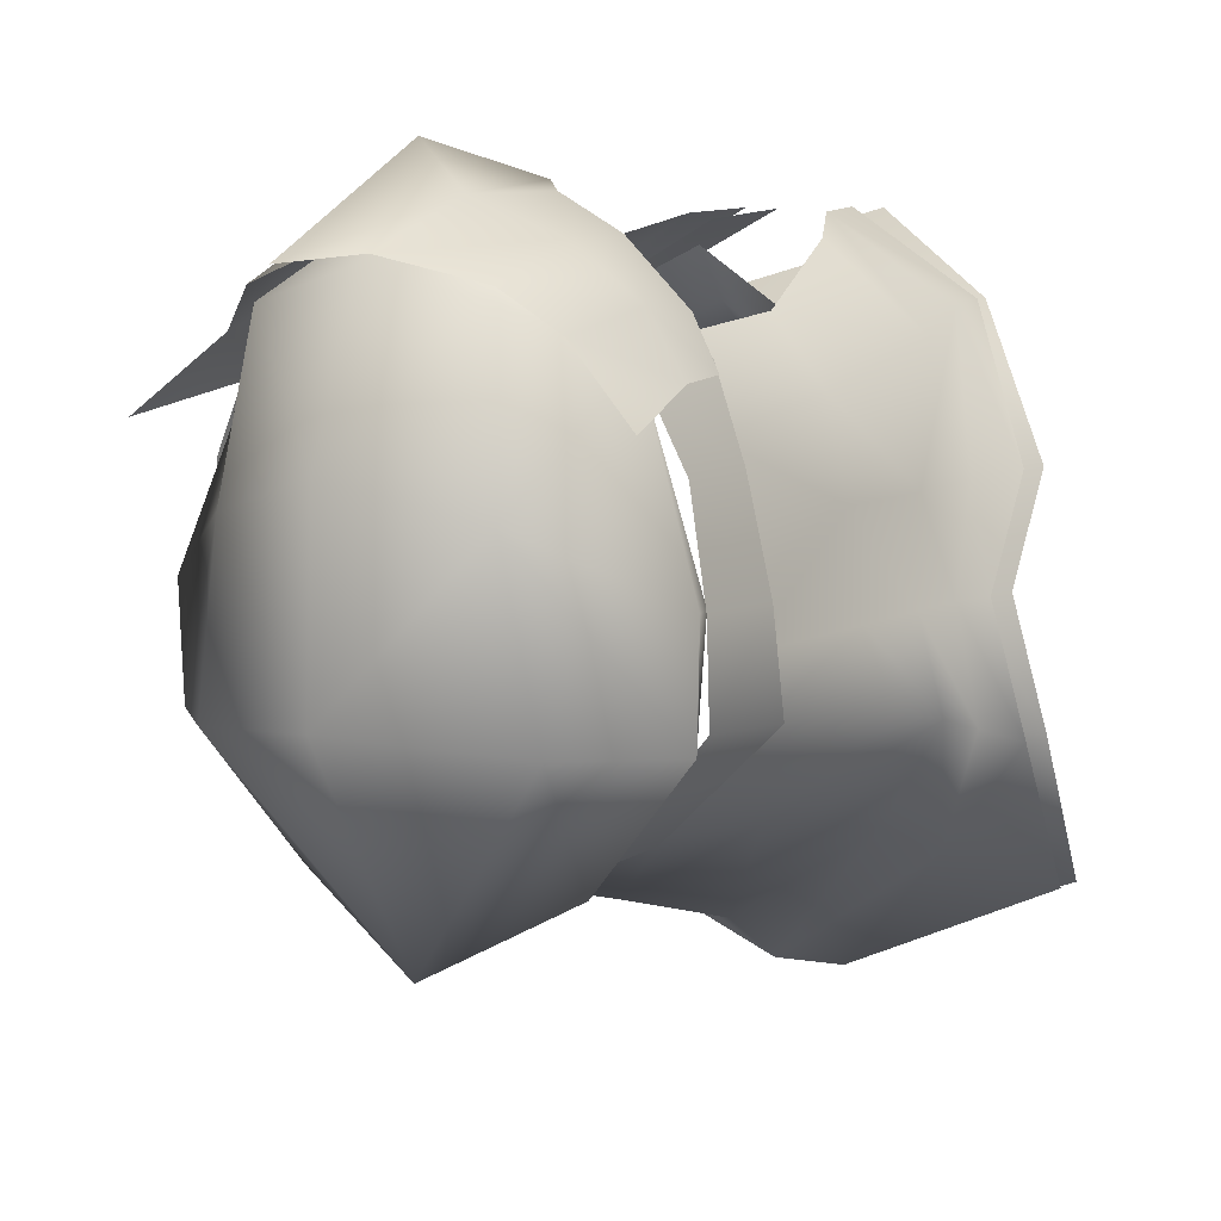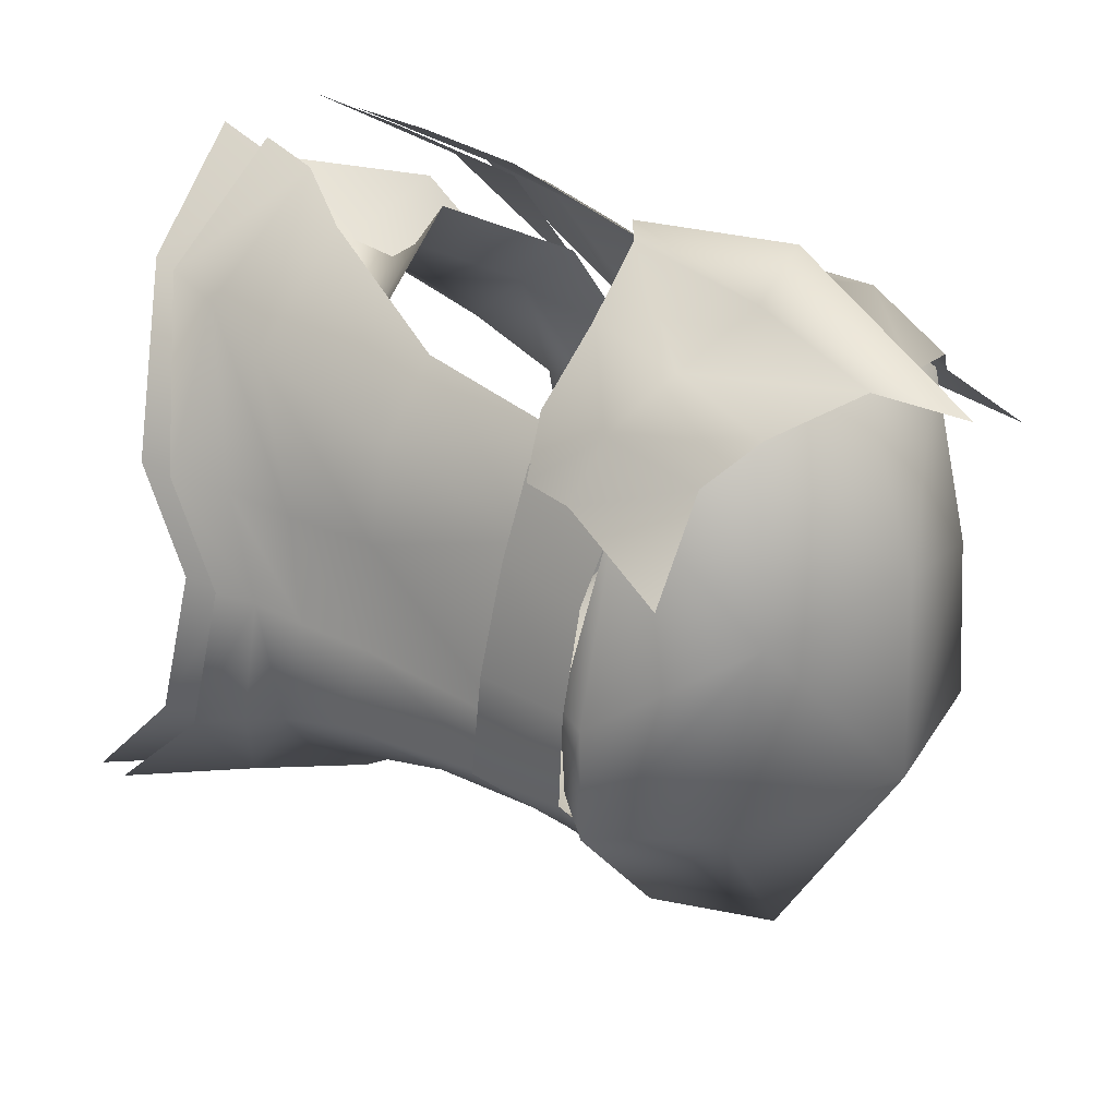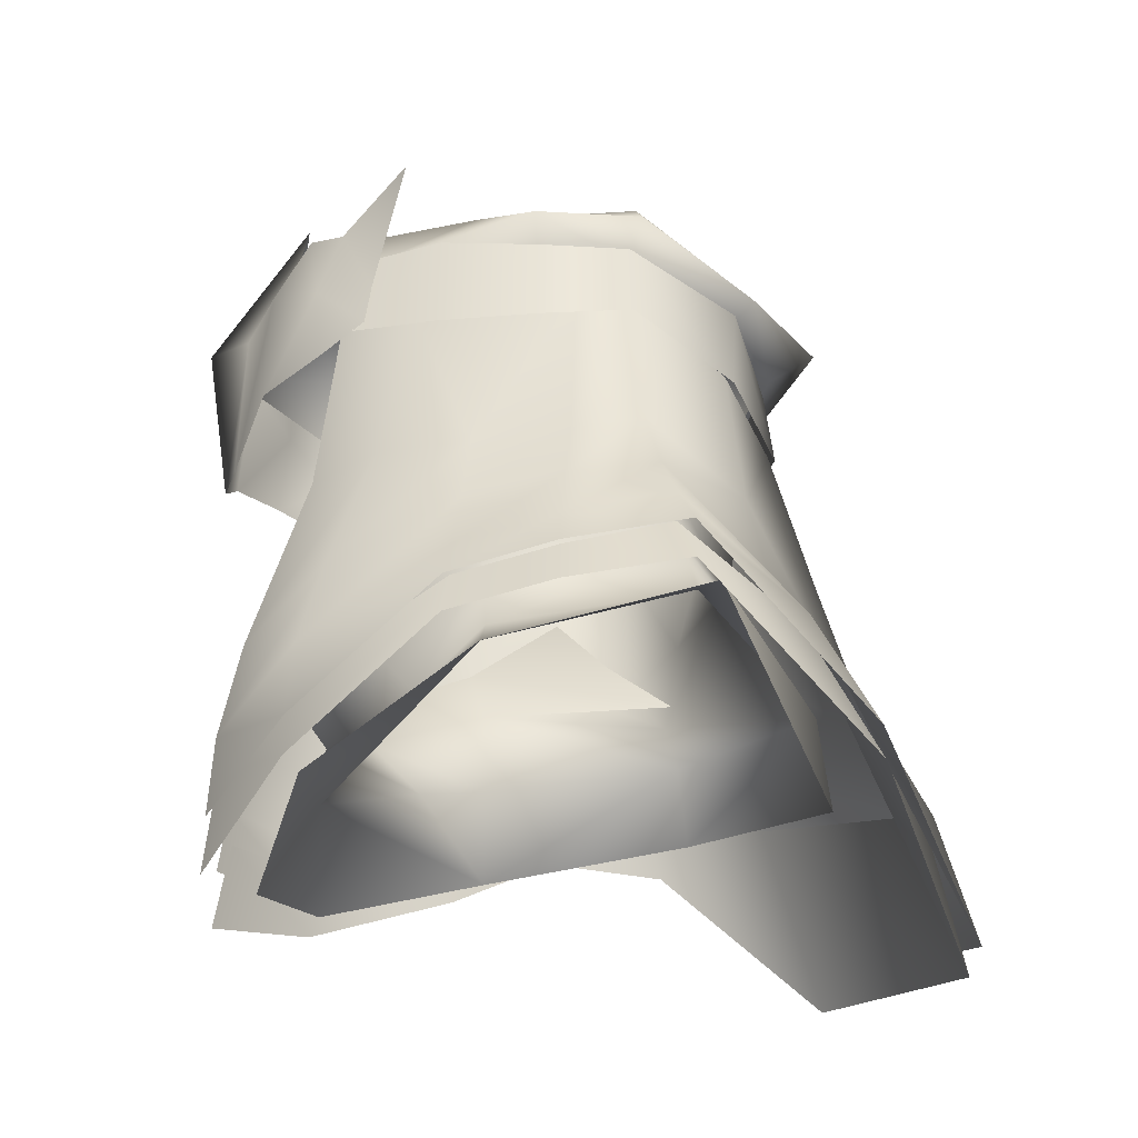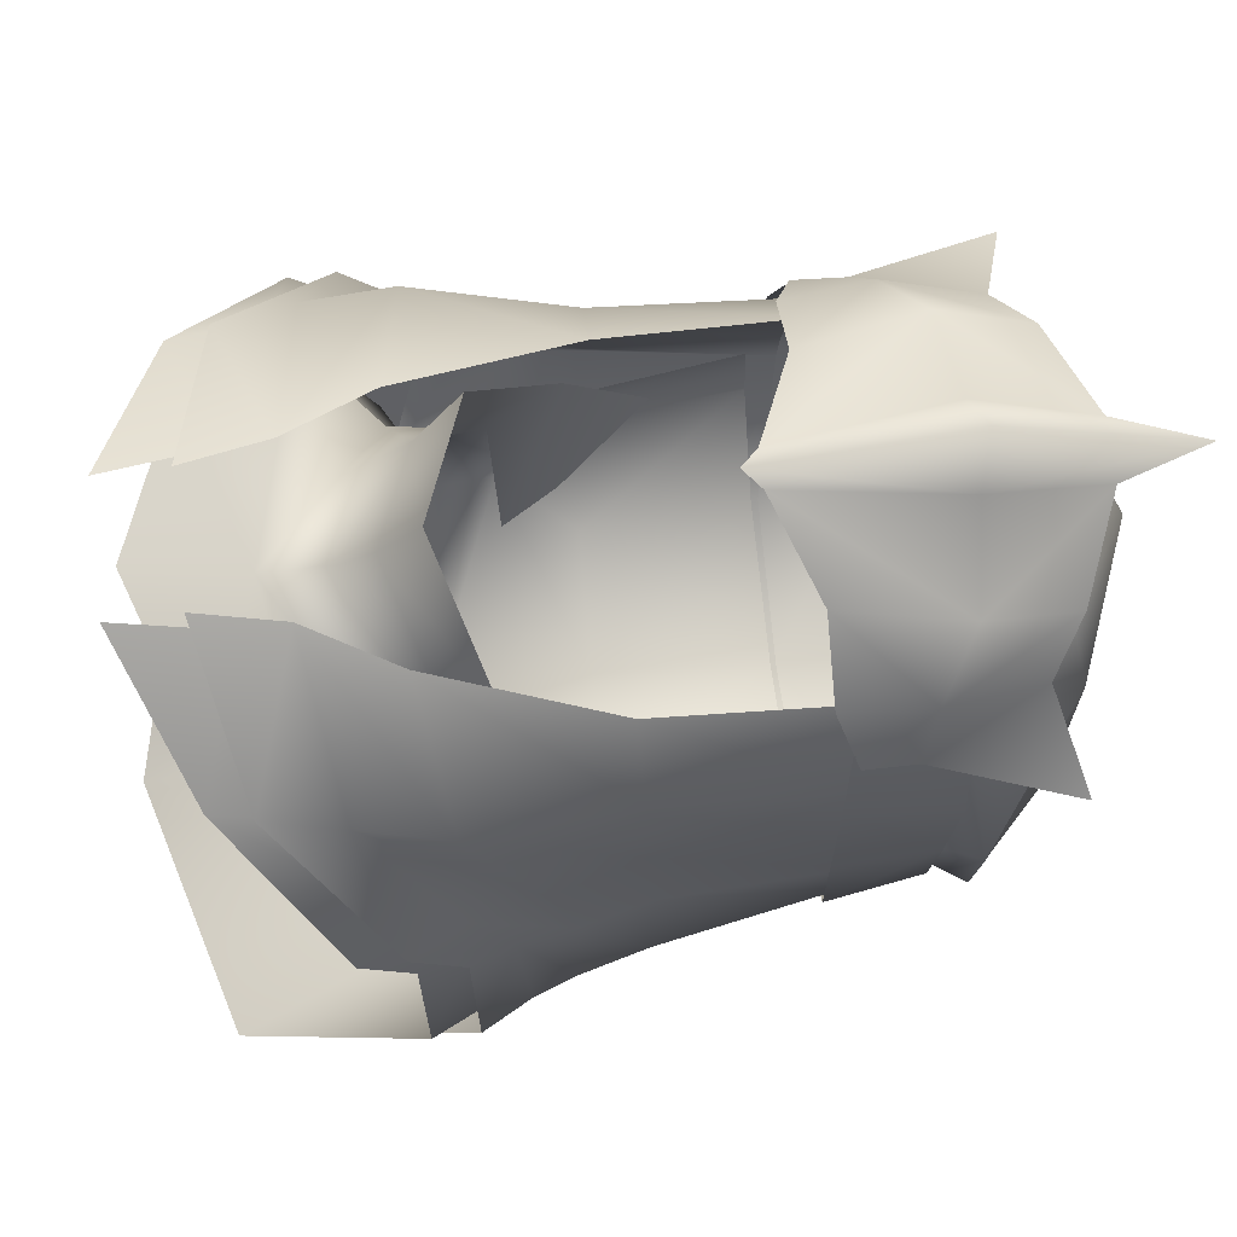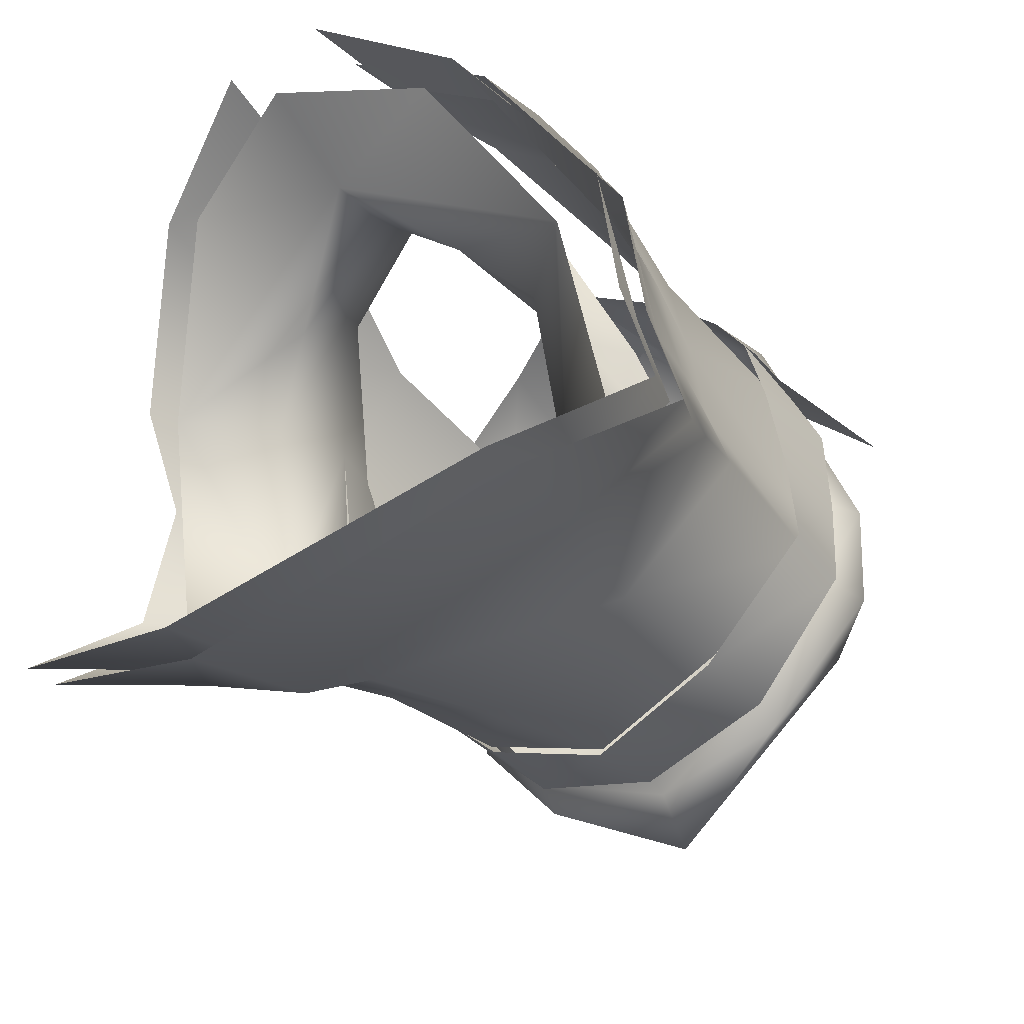
<metadata>
{"format":"obj","ext":"obj","renderer":"f3d","projection":"perspective","resolution":1024,"background":"white","views":[{"elev":6.6,"azim":-147.5,"up":"+Z"},{"elev":28.5,"azim":134.5,"up":"+Z"},{"elev":-33.8,"azim":88.8,"up":"+Y"},{"elev":73.9,"azim":83.1,"up":"+Z"},{"elev":-36.1,"azim":38.3,"up":"+Z"}]}
</metadata>
<code>
g mesh00
v 1.987 62.71 0.03389
v -0.8738 62.71 0.0333
v -0.1082 60.15 0.2641
f 1 2 3
v 7.426 43.65 -10.97
v 9.094 42.15 -11.99
v -0.07211 38.38 -17.71
v 0.03285 44.13 9.899
v 0.03726 42.52 7.898
v 5.272 45.84 7.037
v -5.944 49.74 -10.08
v -7.426 43.65 -10.97
v -11.7 47.4 -6.248
v 7.823 36.48 7.929
v 8.253 39.55 7.649
v 2.963 38.29 10.9
v 11.7 47.4 -6.248
v 0.01843 38.61 7.082
v 10.12 40.18 0.5977
v 4.209 41.42 3.269
v 0.03726 42.52 7.898
v 0.03285 44.13 9.899
v -4.318 43.94 5.555
v -5.272 45.84 7.037
v -7.304 49.16 1.353
v 6.213 46.41 0.6684
v 6.791 43 0.4768
v 7.249 46.54 -7.364
v 7.254 44.45 -7.856
v 0.07211 42.85 -13.17
v -6.791 43 0.4768
v -6.213 46.41 0.6684
v -7.254 44.45 -7.856
v -7.249 46.54 -7.364
v 6.213 46.41 0.6684
v 5.324 46.54 -7.564
v 5.68 48.7 -4.807
v -5.68 48.7 -4.807
v -5.324 46.54 -7.564
v -7.304 49.16 1.353
v -6.213 46.41 0.6684
v -4.318 43.94 5.555
v -6.791 43 0.4768
v -8.492 49.02 -5.868
v -7.249 46.54 -7.364
v -8.2 49.13 -2.464
v -6.213 46.41 0.6684
v 8.2 49.13 -2.464
v 6.213 46.41 0.6684
v 8.492 49.02 -5.868
v 7.249 46.54 -7.364
v 4.927 49.36 -7.855
v 0.07812 49.18 -9.732
v -8.492 49.02 -5.868
v -4.927 49.36 -7.855
v -7.249 46.54 -7.364
v 0.07812 49.18 -9.732
v 0.07211 42.85 -13.17
v 7.249 46.54 -7.364
v -7.426 43.65 -10.97
v -5.944 49.74 -10.08
v 0.07532 41.69 -15.55
v 0.07812 49.38 -13.47
v 5.944 49.74 -10.08
v 12.21 44.27 -6.74
v 13.13 42.05 -7.385
v 8.698 42.05 -11.61
v 12.21 44.27 -6.74
v 11.11 43.92 -2.376
v 13.13 42.05 -7.385
v -0.07251 31.34 -18.54
v -11.11 34.68 -14.14
v -8.418 42.05 -11.61
v -13.13 42.05 -7.385
v -12.21 44.27 -6.74
v 2.336 34.22 11.35
v 0.07211 38.37 -17.22
v -0.07251 31.34 -18.54
v 11.11 34.68 -14.14
v -4.591 43.28 10.12
v -6.326 50.01 7.658
v -9.32 44.09 6.669
v -8.515 50.07 4.969
v -10.34 46.65 1.45
v -9.369 50.03 1.154
v -10.74 47.55 -2.54
v -10.05 50.19 -2.809
v -11.7 47.4 -6.248
v -11.13 49.97 -5.692
v -5.944 49.74 -10.08
v 4.209 41.42 3.269
v 10.12 40.18 0.5977
v 10.88 42.53 -8.502
v 5.68 48.7 -4.807
v 7.304 49.16 1.353
v 6.213 46.41 0.6684
v 4.318 43.94 5.555
v 4.209 41.42 3.269
v 0.02845 41.2 6.993
v 0.01843 38.61 7.082
v -4.209 41.42 3.269
v -10.12 40.18 0.5977
v -2.336 34.22 11.35
v -2.963 38.29 10.9
v -7.823 36.48 7.929
v -8.253 39.55 7.649
v -12.02 40.25 2.027
v -10.95 42.56 1.769
v -11.67 42 -2.349
v -11.11 43.92 -2.376
v -13.13 42.05 -7.385
v -12.21 44.27 -6.74
v 10.95 42.56 1.769
v 12.02 40.25 2.027
v 11.67 42 -2.349
v 6.326 50.01 7.658
v 4.591 43.28 10.12
v 8.515 50.07 4.969
v 9.32 44.09 6.669
v 9.369 50.03 1.154
v 10.34 46.65 1.45
v 10.05 50.19 -2.809
v 10.74 47.55 -2.54
v 11.13 49.97 -5.692
v 11.7 47.4 -6.248
v 5.944 49.74 -10.08
v 7.426 43.65 -10.97
v 0.07532 41.69 -15.55
v -0.07211 38.38 -17.71
v -7.426 43.65 -10.97
v -9.094 42.15 -11.99
v 7.304 49.16 1.353
v 4.318 43.94 5.555
v 0.03726 42.52 7.898
v 0.02845 41.2 6.993
v -4.318 43.94 5.555
v -7.254 44.45 -7.856
v -10.88 42.53 -8.502
v 0.07211 42.85 -13.17
v -0.07251 38.56 -13.64
v 10.88 42.53 -8.502
f 4 5 6
f 7 8 9
f 10 11 12
f 13 14 15
f 5 4 16
f 17 18 19
f 20 21 22
f 22 21 23
f 22 23 24
f 25 26 27
f 27 26 28
f 27 28 29
f 30 31 32
f 32 31 33
f 32 33 29
f 34 35 36
f 37 38 39
f 39 38 40
f 39 40 41
f 41 40 42
f 43 44 45
f 45 44 46
f 47 48 49
f 49 48 50
f 49 50 51
f 51 50 52
f 53 54 55
f 55 54 56
f 55 56 57
f 57 56 58
f 59 60 61
f 61 60 62
f 61 62 63
f 64 65 66
f 67 68 69
f 70 71 72
f 72 71 73
f 72 73 74
f 15 75 13
f 72 76 77
f 77 76 66
f 77 66 78
f 78 66 65
f 79 80 81
f 81 80 82
f 81 82 83
f 83 82 84
f 83 84 85
f 85 84 86
f 85 86 87
f 87 86 88
f 87 88 89
f 25 90 26
f 26 90 91
f 26 91 28
f 28 91 92
f 28 92 29
f 93 94 95
f 95 94 96
f 95 96 97
f 97 96 98
f 97 98 99
f 99 98 100
f 99 100 101
f 102 103 104
f 104 103 105
f 104 105 106
f 106 105 107
f 106 107 108
f 108 107 109
f 108 109 110
f 110 109 111
f 14 13 112
f 112 13 113
f 112 113 68
f 68 113 114
f 68 114 69
f 115 116 117
f 117 116 118
f 117 118 119
f 119 118 120
f 119 120 121
f 121 120 122
f 121 122 123
f 123 122 124
f 123 124 125
f 125 124 126
f 125 126 127
f 127 126 128
f 127 128 129
f 129 128 130
f 129 130 12
f 131 9 132
f 132 9 133
f 132 133 134
f 134 133 135
f 134 135 100
f 100 135 42
f 100 42 101
f 101 42 136
f 101 136 137
f 137 136 138
f 137 138 139
f 139 138 140
v 5.314 59.56 -9.965
v 0.111 59.54 -11.35
v 0.08814 60.45 -11.99
v -5.314 59.56 -9.965
v -5.711 60.48 -10.88
v -7.868 60.62 5.699
v -9.35 60.4 2.682
v -9.066 56.41 2.764
v -9.938 56.16 -1.496
v 7.868 60.62 5.699
v 7.99 56.67 6.289
v 9.35 60.4 2.682
v 9.066 56.41 2.764
v 9.772 60.01 -1.51
v -9.35 60.4 2.682
v -9.772 60.01 -1.51
v -9.772 59.82 -5.284
v -10.34 56.09 -5.363
v -5.682 59.68 -9.993
v 5.434 65.16 1.362
v 10.33 61.36 -1.306
v 10.18 61.28 -5.798
v -10.18 61.28 -5.798
v -9.217 59.56 -5.122
v -5.314 59.56 -9.965
v 10.05 50.19 -2.809
v 11.13 49.97 -5.692
v 9.9 57.19 -5.315
v 5.944 49.74 -10.08
v -5.434 65.16 1.362
v -10.33 61.36 -1.306
v -7.505 60.4 6.264
v -9.611 59.72 -1.384
v 5.314 59.56 -9.965
v 5.711 60.48 -10.88
v 9.217 59.56 -5.122
v 9.938 56.16 -1.496
v 10.34 56.09 -5.363
v 9.772 59.82 -5.284
v 5.598 56.07 -9.844
v 5.682 59.68 -9.993
v -6.771 64.64 -5.741
v 0.1839 61.83 -14.06
v 5.711 60.48 -10.88
v -4.779 63.92 8.025
v 0.08974 64.58 9.236
v 0.08133 67.08 2.79
v 4.779 63.92 8.025
v 5.434 65.16 1.362
v 7.505 60.4 6.264
v 10.33 61.36 -1.306
v 10.18 61.28 -5.798
v 6.771 64.64 -5.741
v 5.434 65.16 1.362
v 0.1306 67.38 -5.115
v 0.08133 67.08 2.79
v -5.434 65.16 1.362
v -4.779 63.92 8.025
v 0.09014 60.25 12.2
v 10.33 61.36 -1.306
v 9.217 59.56 -5.122
v 6.771 64.64 -5.741
v 0.1306 67.38 -5.115
f 141 142 143
f 143 142 144
f 143 144 145
f 146 147 148
f 148 147 149
f 150 151 152
f 152 151 153
f 152 153 154
f 155 156 149
f 149 156 157
f 149 157 158
f 158 157 159
f 160 161 162
f 163 145 164
f 164 145 165
f 166 167 168
f 168 167 169
f 170 171 172
f 172 171 173
f 174 175 176
f 153 177 154
f 154 177 178
f 154 178 179
f 179 178 180
f 179 180 181
f 163 182 145
f 145 182 183
f 145 183 143
f 143 183 184
f 143 184 141
f 185 186 187
f 187 186 188
f 187 188 189
f 189 188 190
f 189 190 191
f 192 193 194
f 194 193 195
f 194 195 196
f 196 195 197
f 196 197 198
f 198 197 172
f 198 172 199
f 200 201 162
f 162 201 184
f 162 184 202
f 202 184 183
f 202 183 203
f 203 183 182
f 203 182 170
f 170 182 163
f 170 163 171
f 171 163 164
f 171 164 173
v 9.611 59.72 -1.384
v 10.33 61.36 -1.306
v 7.505 60.4 6.264
v 5.944 49.74 -10.08
v 5.83 56.16 -9.437
v 9.9 57.19 -5.315
v -7.181 59.43 7.95
v -6.57 63.09 7.069
v -8.326 58.85 5.53
v 0.02364 56.06 -12.06
v -5.598 56.07 -9.844
v -5.682 59.68 -9.993
v 9.217 59.56 -5.122
v 0.01562 59.67 -11.68
v 5.682 59.68 -9.993
v 5.598 56.07 -9.844
v -7.99 56.67 6.289
v -7.868 60.62 5.699
v -9.066 56.41 2.764
v -5.682 59.68 -9.993
v -5.598 56.07 -9.844
v -10.34 56.09 -5.363
v -8.356 56.89 5.761
v 8.356 56.89 5.761
v 8.326 58.85 5.53
v 7.181 59.43 7.95
v 6.57 63.09 7.069
v 8.326 58.85 5.53
v 9.868 64.24 4.227
v -8.326 58.85 5.53
v -6.57 63.09 7.069
v -9.868 64.24 4.227
v 6.539 57.66 6.847
v 6.326 50.01 7.658
v 8.664 57.45 3.802
v 4.779 63.92 8.025
v 0.09014 60.25 12.2
v 0.08974 64.58 9.236
v -4.779 63.92 8.025
v -7.304 49.16 1.353
v -7.821 52.26 -2.552
v -5.68 48.7 -4.807
v 5.68 48.7 -4.807
v 7.821 52.26 -2.552
v 7.304 49.16 1.353
v 9.203 55.9 -2.87
v 8.2 49.13 -2.464
v 8.917 55.92 -5.812
v 8.492 49.02 -5.868
v 4.927 49.36 -7.855
v 1.561 61.13 11.45
v 0.6919 54.59 11.66
v 5.144 60.73 10.02
v 4.267 56.1 10.22
v 6.9 56.15 7.721
v 0 69.07 9.257
v 1.131 65.67 9.577
v 4.804 64.26 8.598
v 6.57 63.09 7.069
v -6.9 56.15 7.721
v -4.267 56.1 10.22
v -5.144 60.73 10.02
v -0.6919 54.59 11.66
v -1.561 61.13 11.45
v 0.03966 53.91 12.07
v 0.01963 61.48 13.27
v 0.09415 56.18 -11.75
v 0.07812 49.38 -13.47
v -5.83 56.16 -9.437
v -5.944 49.74 -10.08
v -9.9 57.19 -5.315
v -8.2 49.13 -2.464
v -9.203 55.9 -2.87
v -8.492 49.02 -5.868
v -8.917 55.92 -5.812
v -4.927 49.36 -7.855
v -5.83 55.9 -9.437
v 0.07812 49.18 -9.732
v 0.09415 55.9 -10.92
v 5.83 55.9 -9.437
v -11.13 49.97 -5.692
v -10.05 50.19 -2.809
v -9.716 57.23 -3.004
v -9.369 50.03 1.154
v -8.467 57.43 3.793
v -8.515 50.07 4.969
v -6.539 57.66 6.847
v -6.326 50.01 7.658
v 8.515 50.07 4.969
v 9.369 50.03 1.154
v 9.731 57.23 -3.007
v 10.05 50.19 -2.809
v -4.804 64.26 8.598
v -1.131 65.67 9.577
f 204 205 206
f 207 208 209
f 210 211 212
f 213 214 215
f 205 204 216
f 215 217 213
f 213 217 218
f 213 218 219
f 220 221 222
f 223 224 225
f 210 212 226
f 227 228 229
f 230 231 232
f 233 234 235
f 236 237 238
f 206 239 240
f 240 239 241
f 240 241 242
f 243 244 245
f 246 247 248
f 249 250 251
f 251 250 252
f 251 252 253
f 254 255 256
f 256 255 257
f 256 257 229
f 229 257 258
f 229 258 227
f 259 254 260
f 260 254 256
f 260 256 261
f 261 256 229
f 261 229 262
f 262 229 228
f 226 263 210
f 210 263 264
f 210 264 265
f 265 264 266
f 265 266 267
f 267 266 268
f 267 268 269
f 208 207 270
f 270 207 271
f 270 271 272
f 272 271 273
f 272 273 274
f 275 276 277
f 277 276 278
f 277 278 279
f 279 278 280
f 279 280 281
f 281 280 282
f 281 282 253
f 253 282 283
f 253 283 251
f 273 284 274
f 274 284 285
f 274 285 286
f 286 285 287
f 286 287 288
f 288 287 289
f 288 289 290
f 290 289 291
f 237 292 238
f 238 292 293
f 238 293 294
f 294 293 295
f 294 295 209
f 211 210 296
f 296 210 265
f 296 265 297
f 297 265 267
f 297 267 259
f 259 267 269
f 259 269 254
f 254 269 268
f 254 268 255
v 0.01843 38.61 7.082
v 6.243 36.65 7.428
v 10.12 40.18 0.5977
v -10.12 40.18 0.5977
v -6.243 36.65 7.428
v 0.01162 34.58 9.392
f 298 299 300
f 301 302 298
f 298 302 303
f 298 303 299
v -0.07251 32.65 -19.15
v -0.07211 38.38 -17.71
v 9.094 42.15 -11.99
v 11.11 36.12 -14.14
v -10.34 46.65 1.45
v -8.749 40.86 7.649
v -9.32 44.09 6.669
v -2.96 39.97 11.12
v -4.591 43.28 10.12
v -9.094 42.15 -11.99
v -11.11 36.12 -14.14
v -13.13 43.8 -7.385
v 12.02 41.92 2.027
v 11.67 43.75 -2.349
v 11.11 45.37 -2.376
v 13.13 43.8 -7.385
v 12.21 45.73 -6.74
v -11.7 47.4 -6.248
v -12.21 45.73 -6.74
v -10.74 47.55 -2.54
v -11.11 45.37 -2.376
v -10.95 43.96 1.769
v 10.95 43.96 1.769
v 8.749 40.86 7.649
v 8.217 38 7.929
v 2.96 39.97 11.12
v 2.336 36.76 11.35
v 4.591 43.28 10.12
v 9.32 44.09 6.669
v 10.34 46.65 1.45
v 10.74 47.55 -2.54
v 11.7 47.4 -6.248
v -2.336 36.76 11.35
v -8.217 38 7.929
v -12.02 41.92 2.027
v -11.67 43.75 -2.349
v -9.094 42.15 -11.99
f 304 305 306
f 306 307 304
f 308 309 310
f 310 309 311
f 310 311 312
f 305 304 313
f 313 304 314
f 313 314 315
f 316 317 318
f 318 317 319
f 318 319 320
f 321 322 323
f 323 322 324
f 323 324 308
f 308 324 325
f 308 325 309
f 318 326 316
f 316 326 327
f 316 327 328
f 328 327 329
f 328 329 330
f 331 329 332
f 332 329 327
f 332 327 333
f 333 327 326
f 333 326 334
f 334 326 318
f 334 318 335
f 335 318 320
f 335 320 306
f 306 320 319
f 306 319 307
f 336 311 337
f 337 311 309
f 337 309 338
f 338 309 325
f 338 325 339
f 339 325 324
f 339 324 315
f 315 324 322
f 315 322 340
f 340 322 321

</code>
